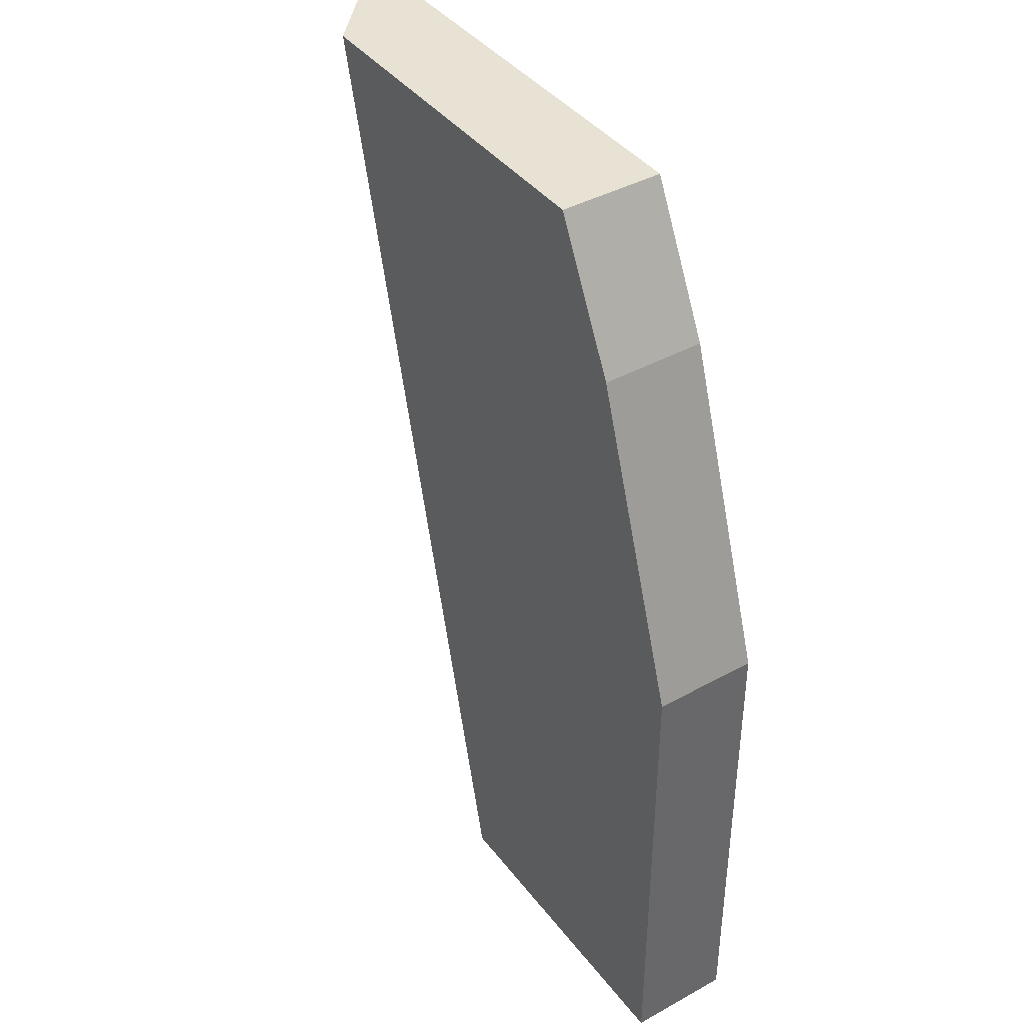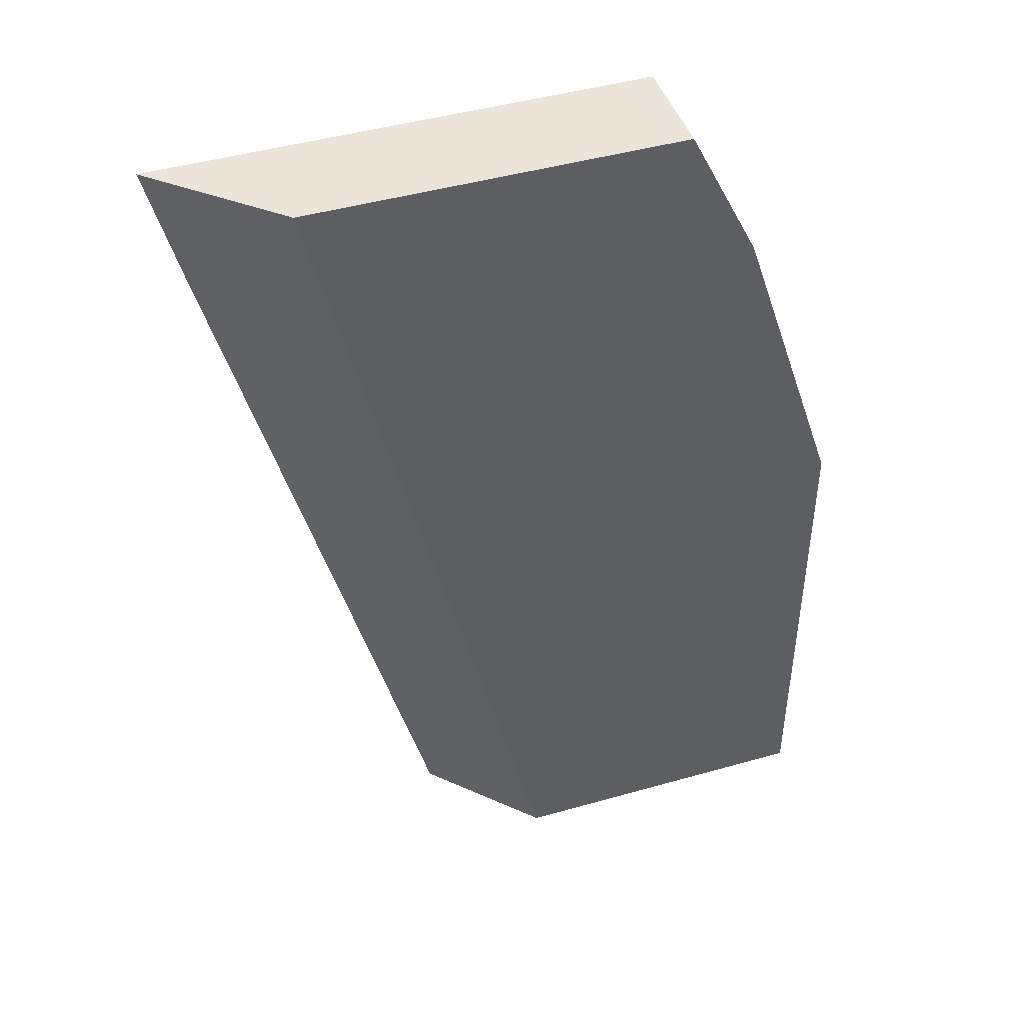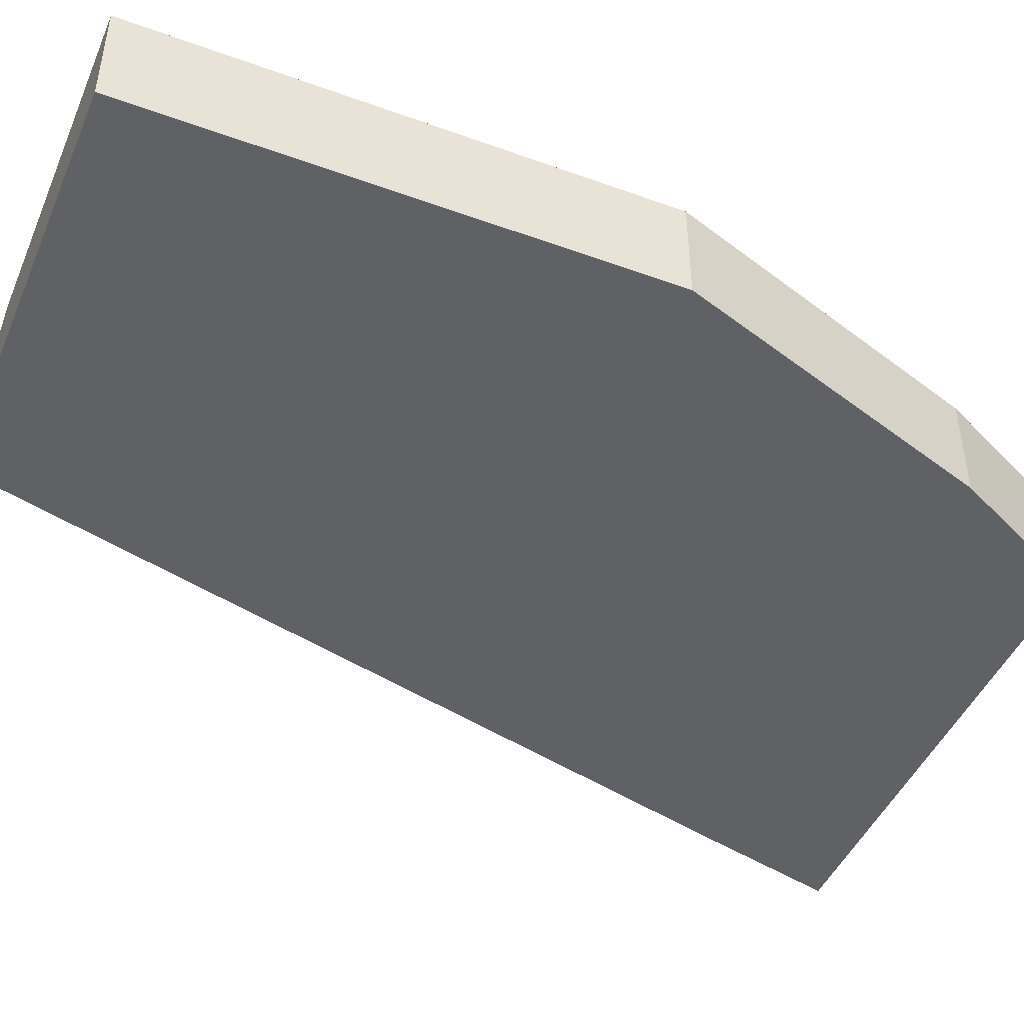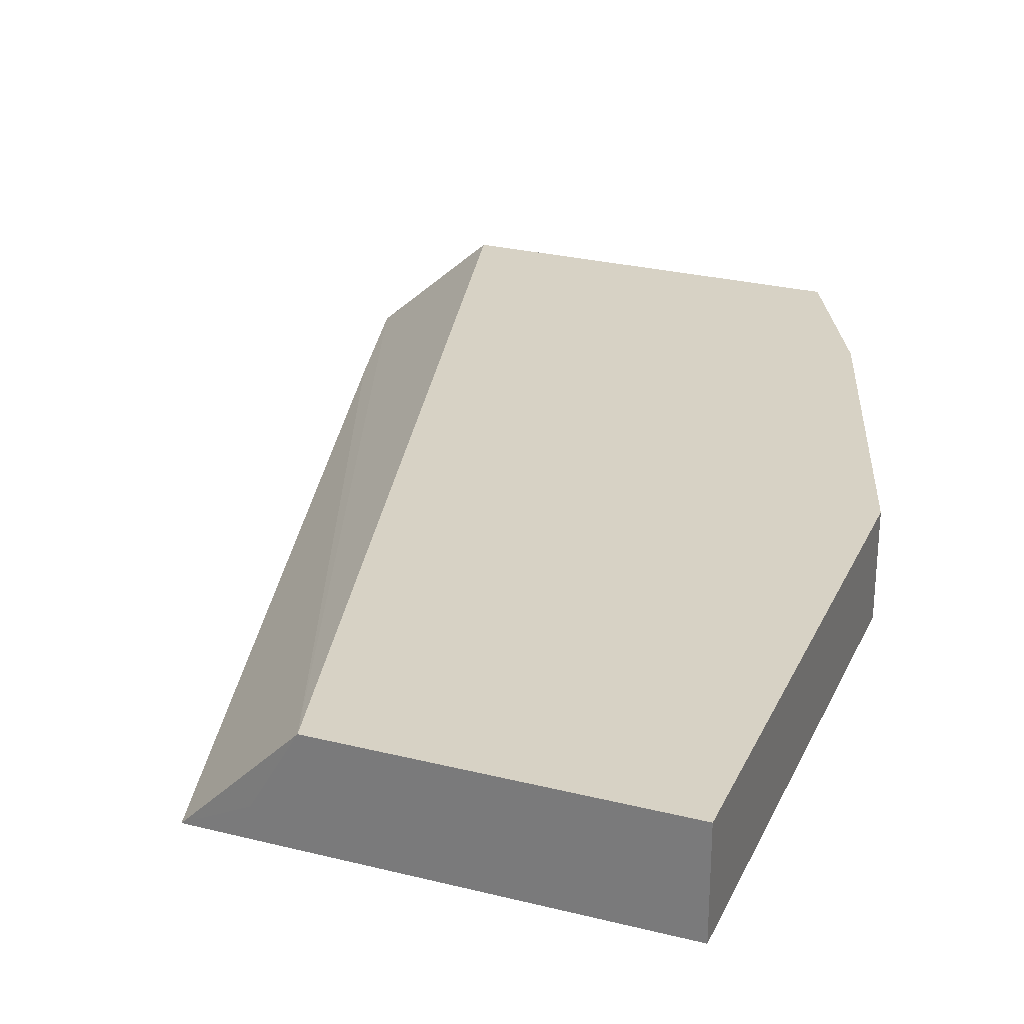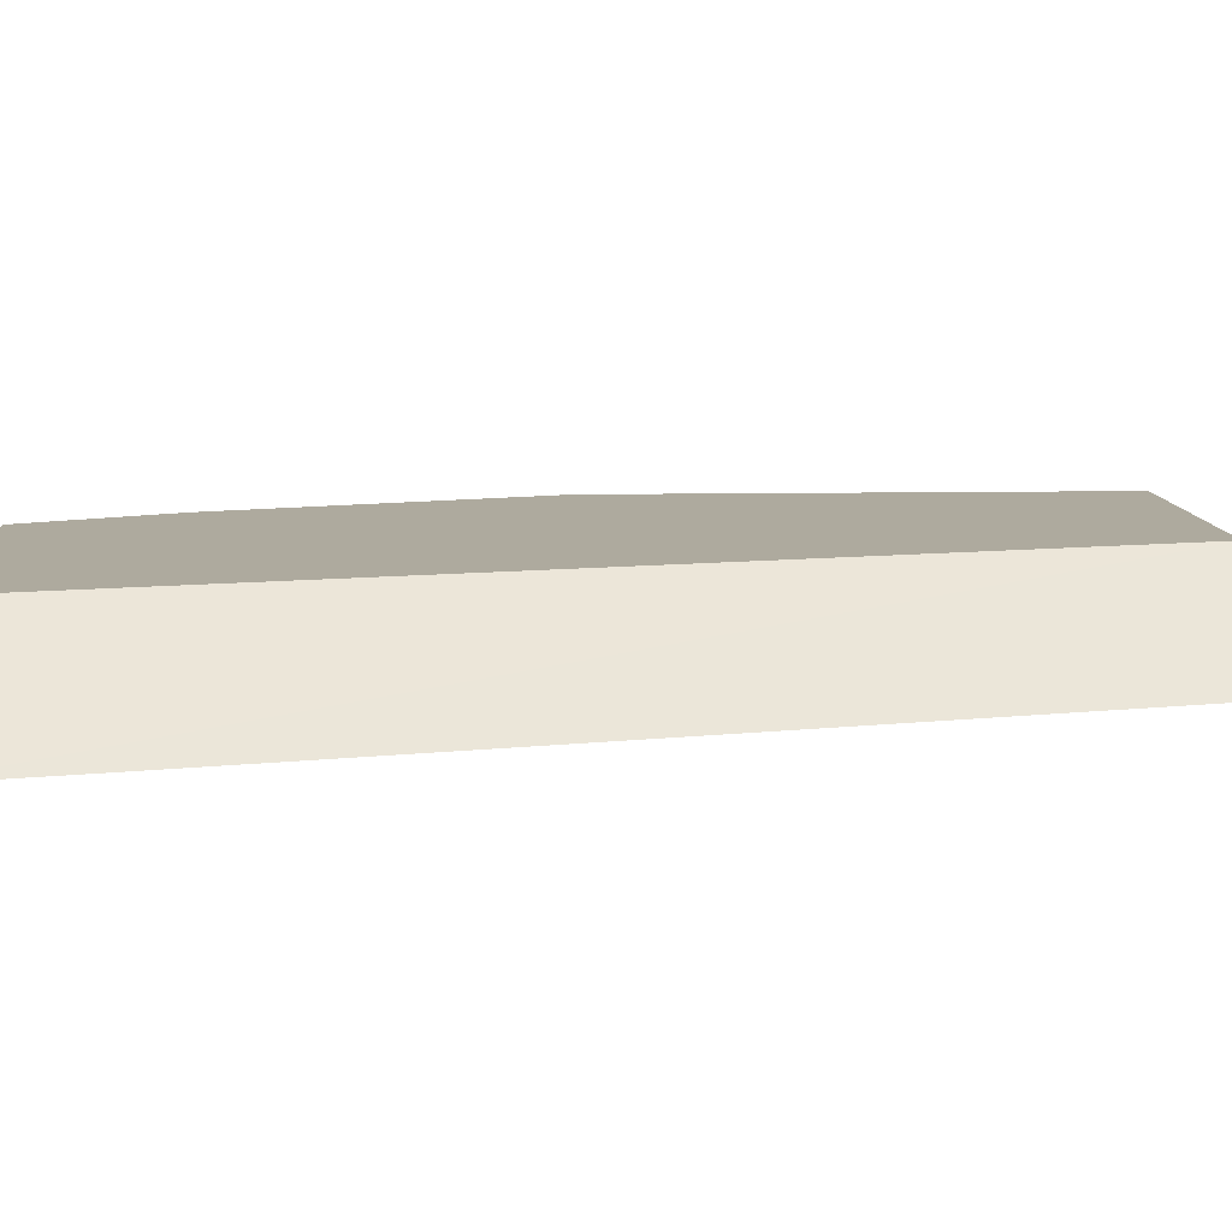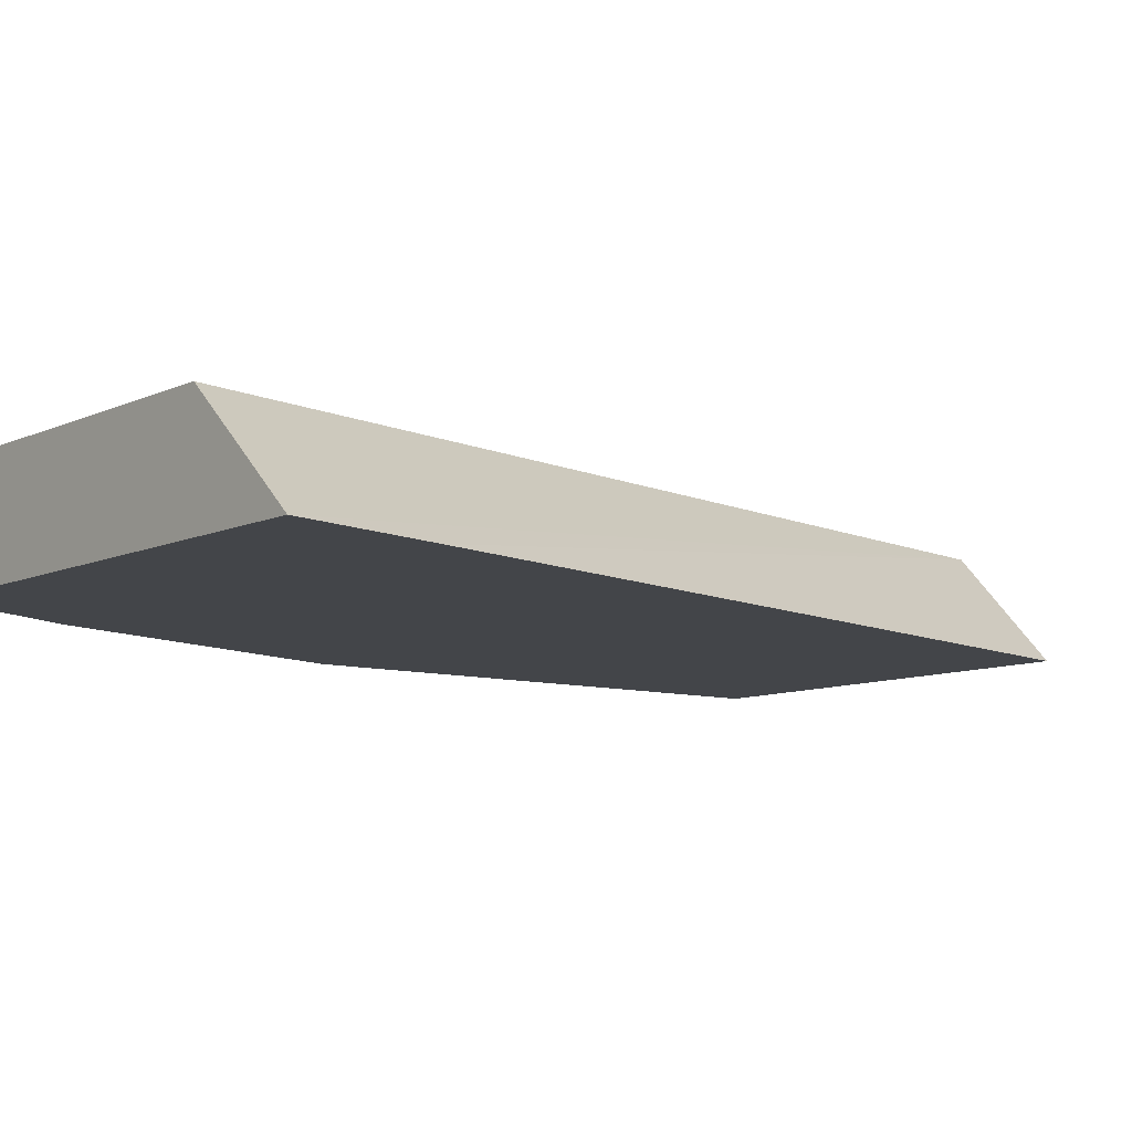
<metadata>
{"format":"obj","ext":"obj","renderer":"f3d","projection":"perspective","resolution":1024,"background":"white","views":[{"elev":40.8,"azim":-123.9,"up":"+Z"},{"elev":45.3,"azim":161.8,"up":"+Z"},{"elev":-46.0,"azim":-112.6,"up":"+Y"},{"elev":27.6,"azim":-159.1,"up":"+Y"},{"elev":9.2,"azim":87.1,"up":"+Y"},{"elev":-8.6,"azim":51.9,"up":"+Y"}]}
</metadata>
<code>
v -0.3638 -0.5418 0.4519
v -0.4011 -0.5085 0.4519
v -0.5197 -0.5418 0.4519
v -0.3748 -0.5418 0.407
v -0.4745 -0.5085 0.1457
v -0.5197 -0.5085 0.4519
v -0.5423 -0.5418 0.4067
v -0.4416 -0.5418 0.1458
v -0.4609 -0.5322 0.1457
v -0.5762 -0.5085 0.1457
v -0.531 -0.5085 0.4293
v -0.5423 -0.5085 0.4067
v -0.5762 -0.5085 0.305
v -0.5762 -0.5418 0.305
v -0.4613 -0.5418 0.1457
v -0.5762 -0.5418 0.1457
f 10 14 13
f 4 8 5
f 5 8 9
f 5 9 15
f 5 15 16
f 5 16 10
f 8 15 9
f 7 11 12
f 7 12 13
f 7 13 14
f 10 16 14
f 6 11 7
f 2 11 6
f 3 6 7
f 2 13 12
f 2 12 11
f 1 2 6
f 1 3 7
f 1 7 14
f 1 14 16
f 1 16 15
f 1 6 3
f 1 8 4
f 1 4 5
f 1 5 2
f 2 5 10
f 2 10 13
f 1 15 8

</code>
